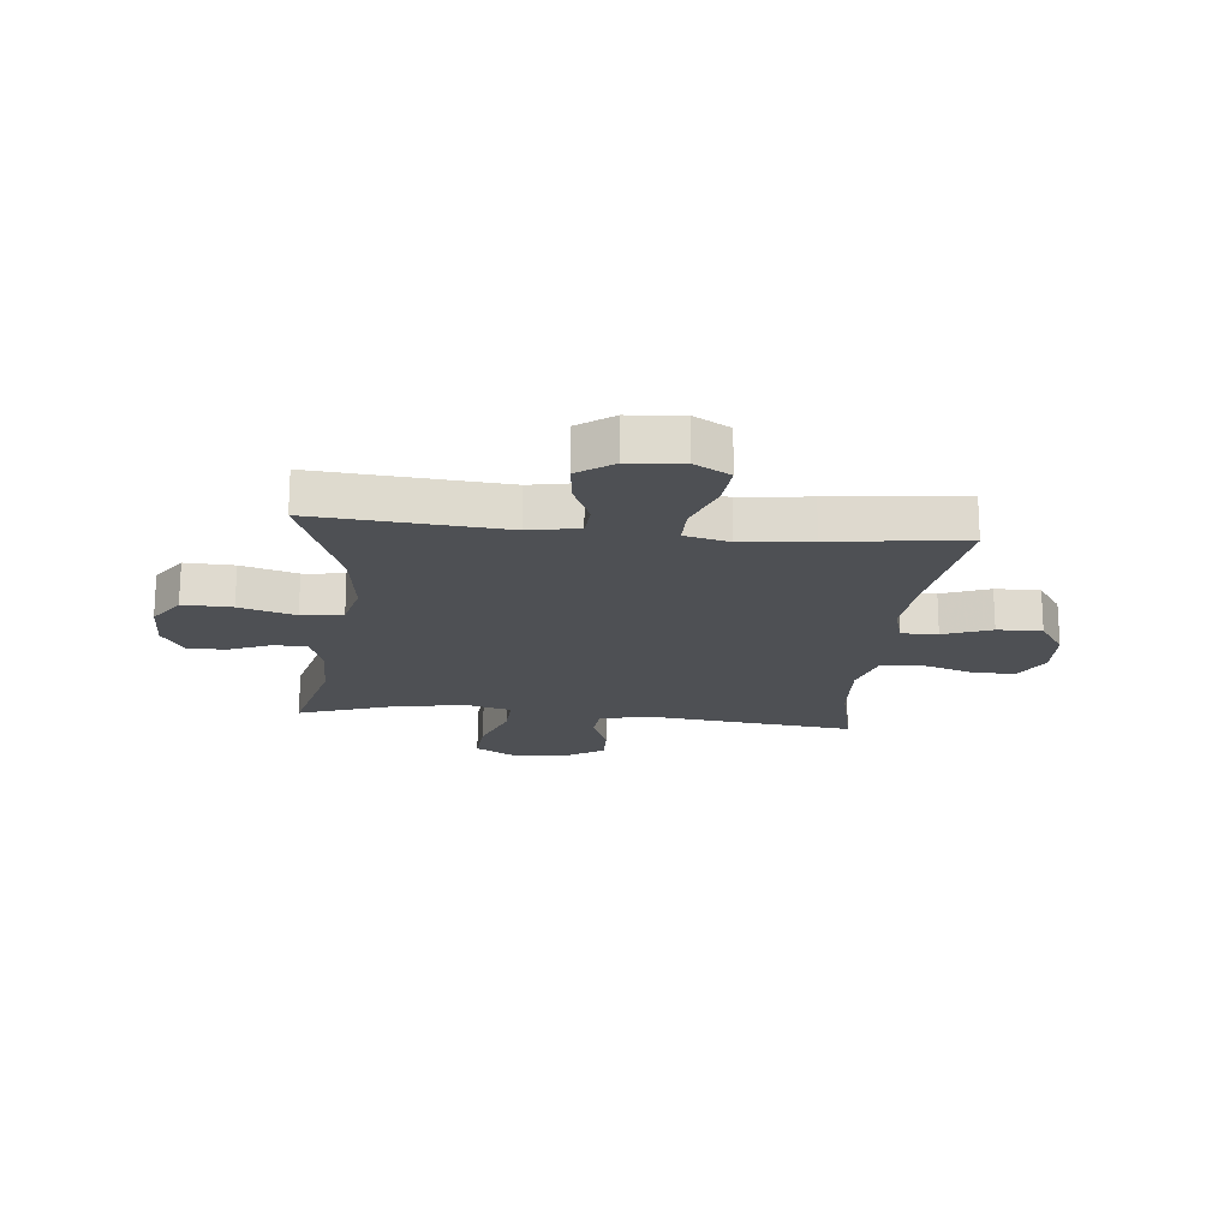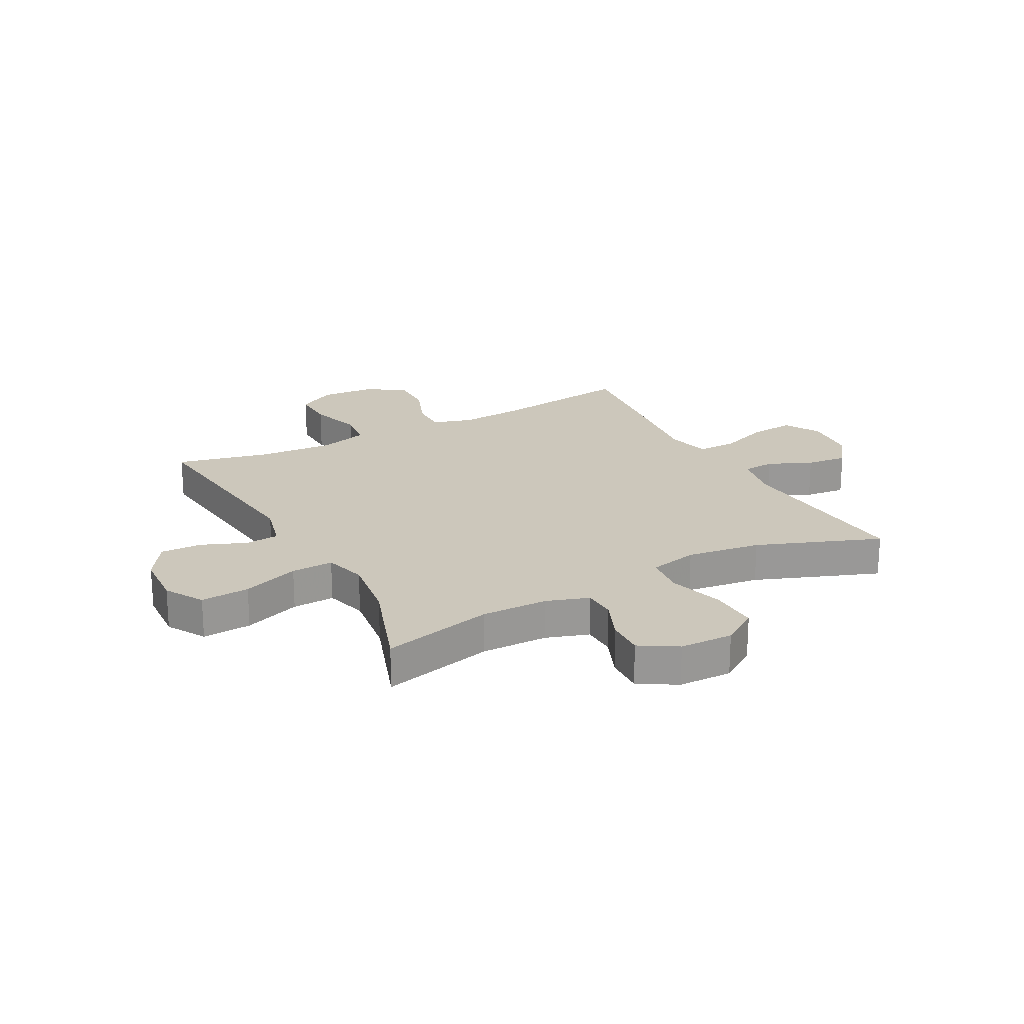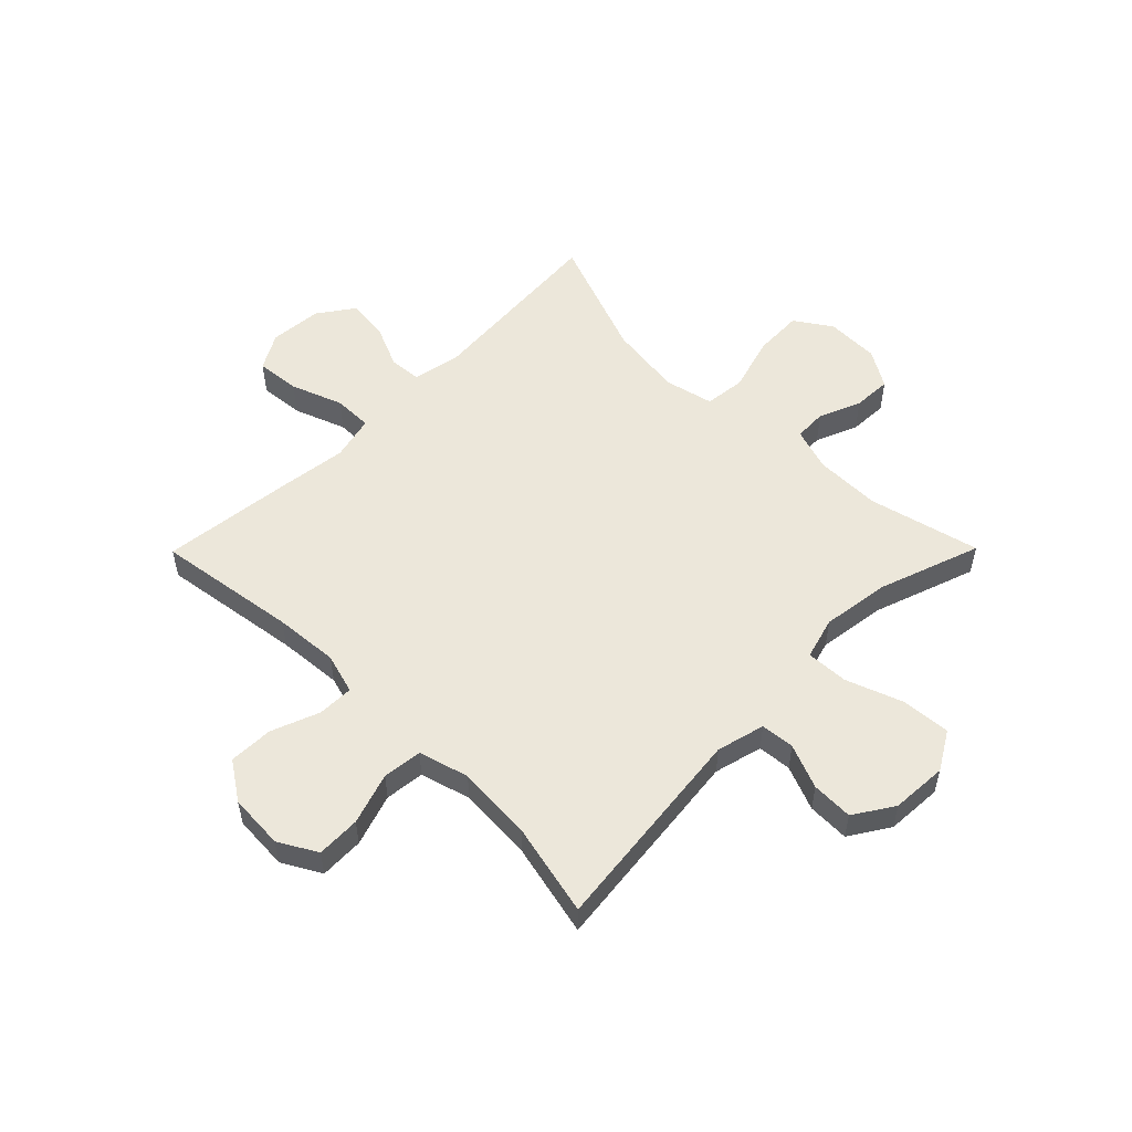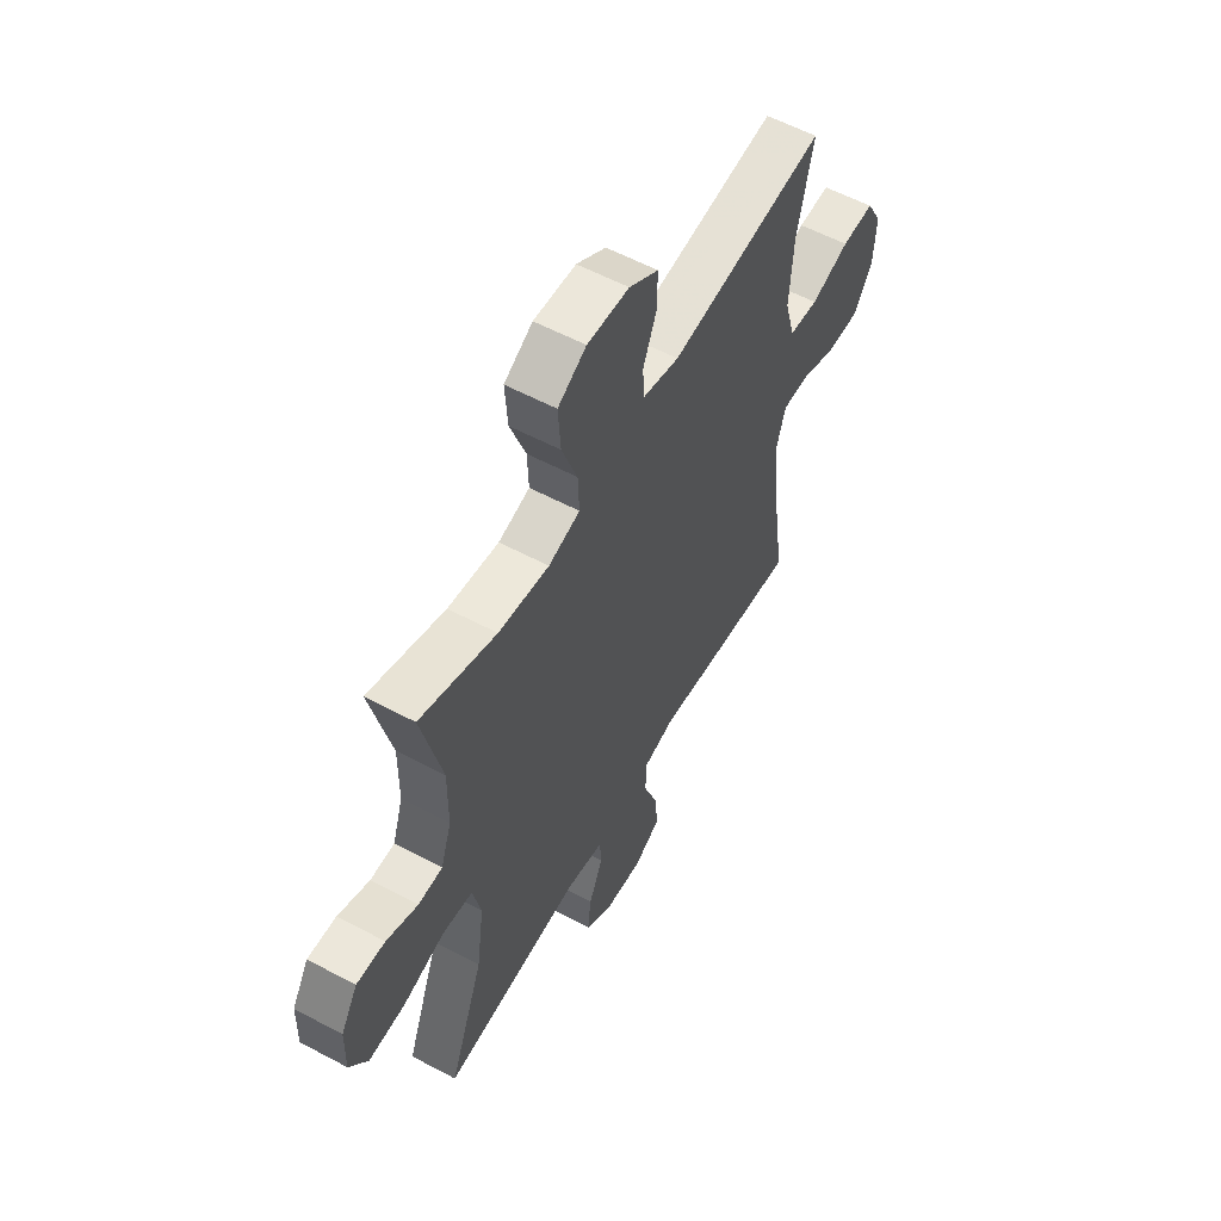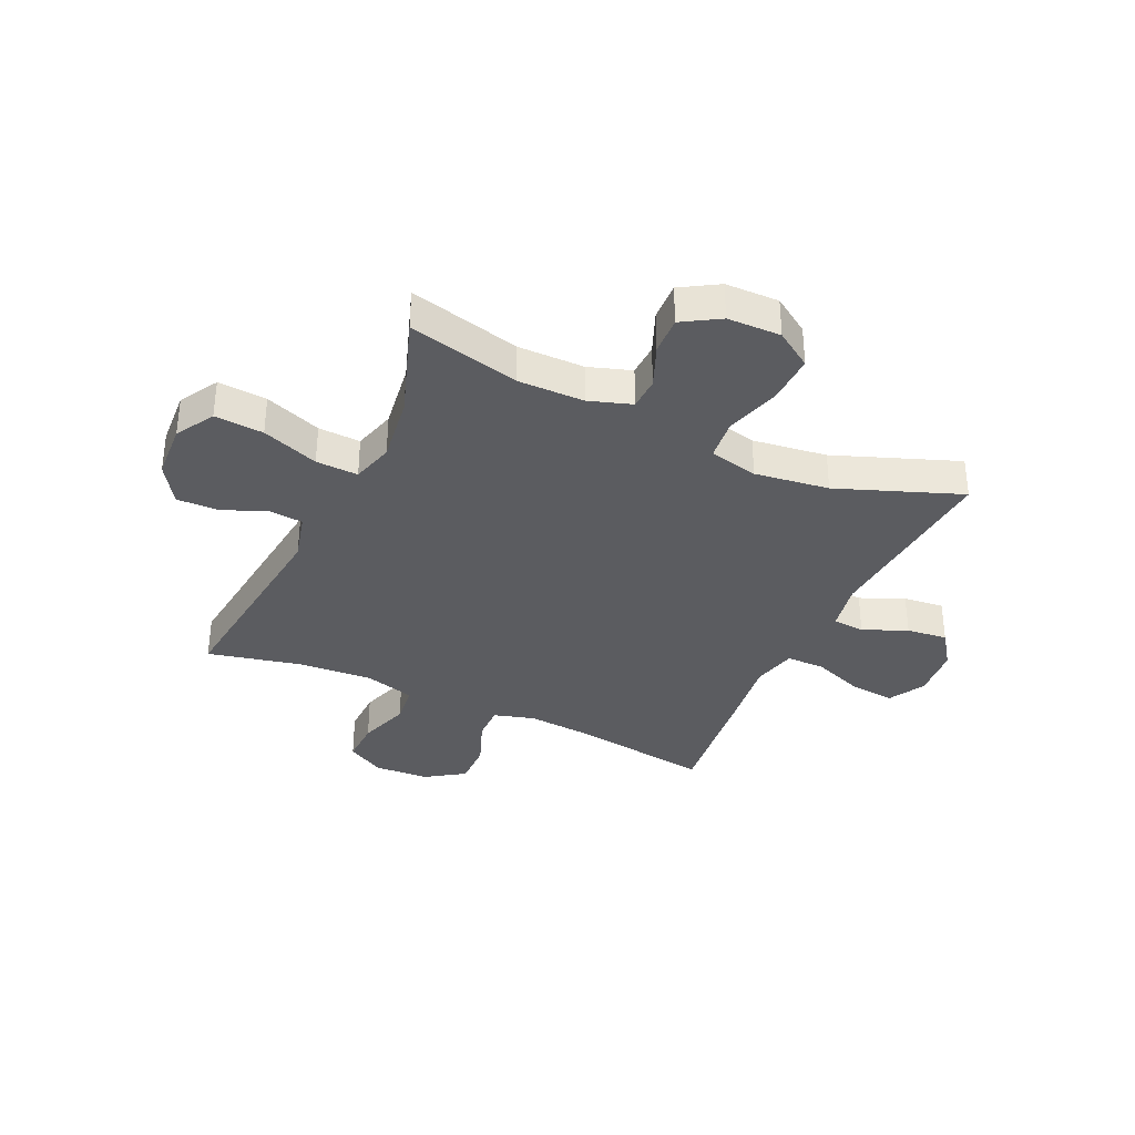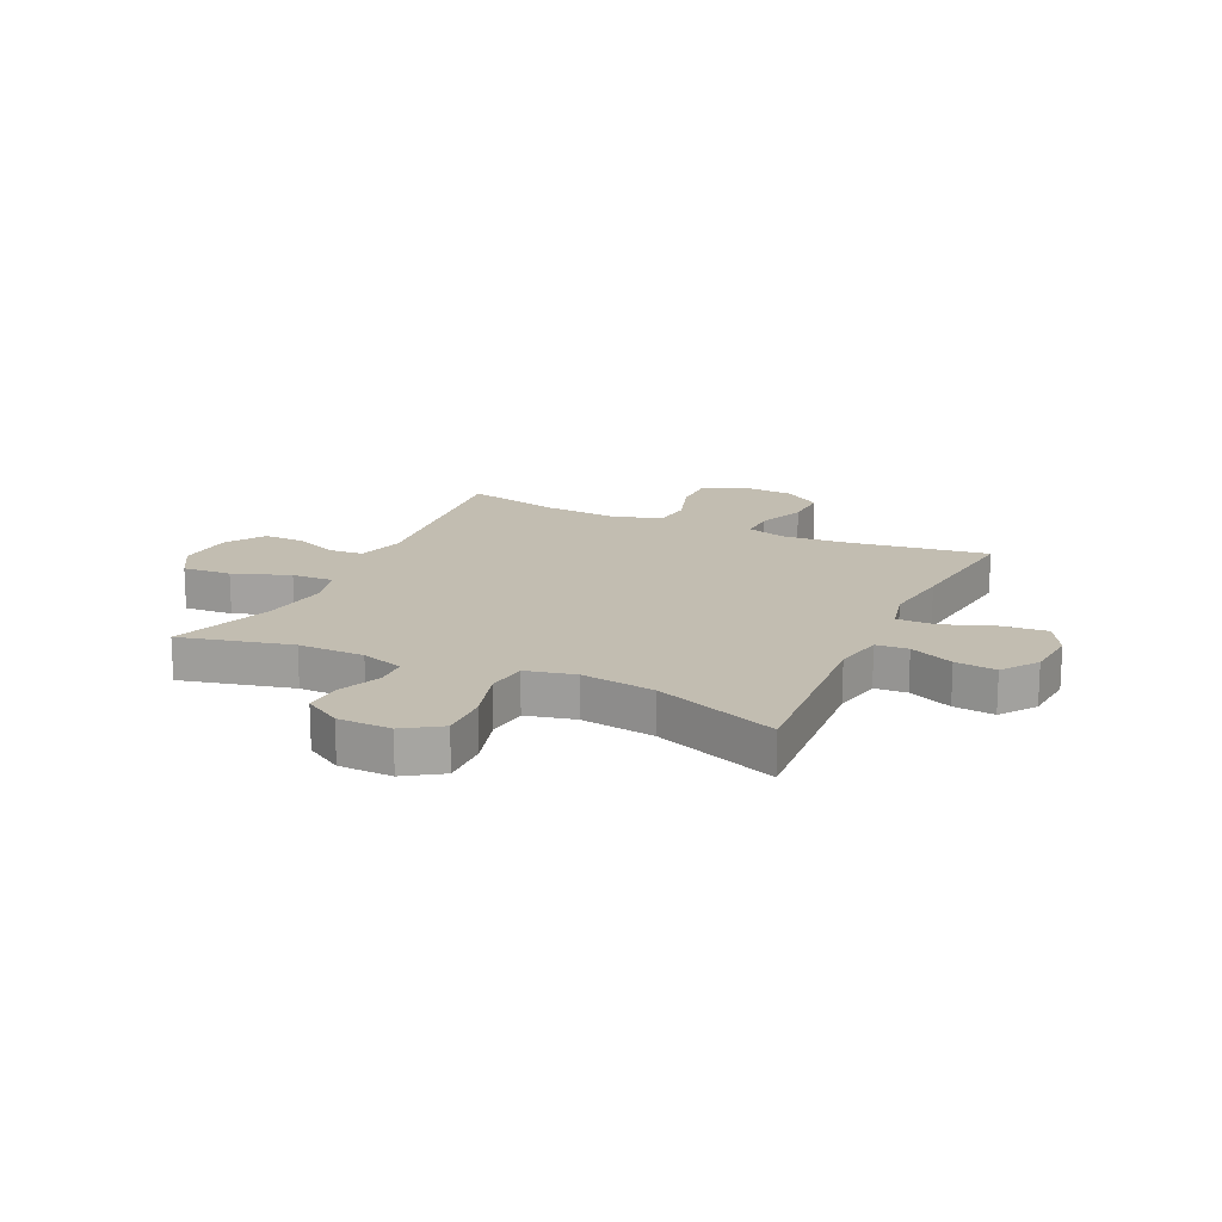
<metadata>
{"format":"obj","ext":"obj","renderer":"f3d","projection":"perspective","resolution":1024,"background":"white","views":[{"elev":-18.6,"azim":174.0,"up":"+Y"},{"elev":21.7,"azim":61.8,"up":"+Y"},{"elev":53.8,"azim":-45.3,"up":"+Y"},{"elev":57.6,"azim":119.0,"up":"+Z"},{"elev":-35.2,"azim":65.1,"up":"+Y"},{"elev":16.8,"azim":115.2,"up":"+Y"}]}
</metadata>
<code>
v 0.5 0.07 -0.5
v 0.166 0.07 -0.474
v 0.078 0.07 -0.491
v 0.074 0.07 -0.548
v 0.108 0.07 -0.626
v 0.116 0.07 -0.699
v 0.053 0.07 -0.744
v -0.041 0.07 -0.752
v -0.105 0.07 -0.716
v -0.098 0.07 -0.637
v -0.064 0.07 -0.545
v -0.064 0.07 -0.476
v -0.143 0.07 -0.457
v -0.266 0.07 -0.473
v -0.5 0.07 -0.5
v -0.464 0.07 -0.249
v -0.455 0.07 -0.135
v -0.476 0.07 -0.063
v -0.54 0.07 -0.064
v -0.625 0.07 -0.097
v -0.704 0.07 -0.099
v -0.75 0.07 -0.031
v -0.756 0.07 0.067
v -0.718 0.07 0.135
v -0.64 0.07 0.133
v -0.548 0.07 0.103
v -0.478 0.07 0.111
v -0.453 0.07 0.2
v -0.462 0.07 0.334
v -0.5 0.07 0.5
v -0.126 0.07 0.458
v -0.04 0.07 0.48
v -0.035 0.07 0.54
v -0.067 0.07 0.619
v -0.069 0.07 0.693
v 0.001 0.07 0.738
v 0.101 0.07 0.744
v 0.169 0.07 0.704
v 0.163 0.07 0.617
v 0.126 0.07 0.516
v 0.123 0.07 0.441
v 0.198 0.07 0.42
v 0.319 0.07 0.437
v 0.5 0.07 0.5
v 0.452 0.07 0.302
v 0.453 0.07 0.184
v 0.478 0.07 0.108
v 0.536 0.07 0.106
v 0.611 0.07 0.137
v 0.679 0.07 0.14
v 0.719 0.07 0.074
v 0.721 0.07 -0.021
v 0.678 0.07 -0.086
v 0.591 0.07 -0.083
v 0.492 0.07 -0.054
v 0.419 0.07 -0.062
v 0.399 0.07 -0.149
v 0.417 0.07 -0.281
v 0.5 0 -0.5
v 0.166 0 -0.474
v 0.078 0 -0.491
v 0.074 0 -0.548
v 0.108 0 -0.626
v 0.116 0 -0.699
v 0.053 0 -0.744
v -0.041 0 -0.752
v -0.105 0 -0.716
v -0.098 0 -0.637
v -0.064 0 -0.545
v -0.064 0 -0.476
v -0.143 0 -0.457
v -0.266 0 -0.473
v -0.5 0 -0.5
v -0.464 0 -0.249
v -0.455 0 -0.135
v -0.476 0 -0.063
v -0.54 0 -0.064
v -0.625 0 -0.097
v -0.704 0 -0.099
v -0.75 0 -0.031
v -0.756 0 0.067
v -0.718 0 0.135
v -0.64 0 0.133
v -0.548 0 0.103
v -0.478 0 0.111
v -0.453 0 0.2
v -0.462 0 0.334
v -0.5 0 0.5
v -0.126 0 0.458
v -0.04 0 0.48
v -0.035 0 0.54
v -0.067 0 0.619
v -0.069 0 0.693
v 0.001 0 0.738
v 0.101 0 0.744
v 0.169 0 0.704
v 0.163 0 0.617
v 0.126 0 0.516
v 0.123 0 0.441
v 0.198 0 0.42
v 0.319 0 0.437
v 0.5 0 0.5
v 0.452 0 0.302
v 0.453 0 0.184
v 0.478 0 0.108
v 0.536 0 0.106
v 0.611 0 0.137
v 0.679 0 0.14
v 0.719 0 0.074
v 0.721 0 -0.021
v 0.678 0 -0.086
v 0.591 0 -0.083
v 0.492 0 -0.054
v 0.419 0 -0.062
v 0.399 0 -0.149
v 0.417 0 -0.281
f 53 54 55
f 52 53 55
f 51 52 55
f 50 51 55
f 49 50 55
f 48 49 55
f 47 48 55 56
f 46 47 56
f 45 46 56 57
f 43 44 45
f 42 43 45 57
f 38 39 40
f 37 38 40
f 36 37 40
f 35 36 40
f 34 35 40
f 33 34 40
f 32 33 40 41
f 42 57 58
f 41 42 58
f 32 41 58
f 31 32 58
f 24 25 26
f 23 24 26
f 22 23 26
f 21 22 26
f 20 21 26
f 19 20 26
f 18 19 26 27
f 17 18 27 28
f 13 14 15 16
f 12 13 16 17
f 9 10 11
f 8 9 11
f 7 8 11
f 6 7 11
f 5 6 11
f 4 5 11
f 3 4 11 12
f 12 17 28
f 3 12 28
f 2 3 28
f 58 1 2
f 31 58 2
f 30 31 2
f 29 30 2
f 2 28 29
f 113 112 111
f 113 111 110
f 113 110 109
f 113 109 108
f 113 108 107
f 113 107 106
f 114 113 106 105
f 114 105 104
f 115 114 104 103
f 103 102 101
f 115 103 101 100
f 98 97 96
f 98 96 95
f 98 95 94
f 98 94 93
f 98 93 92
f 98 92 91
f 99 98 91 90
f 116 115 100
f 116 100 99
f 116 99 90
f 116 90 89
f 84 83 82
f 84 82 81
f 84 81 80
f 84 80 79
f 84 79 78
f 84 78 77
f 85 84 77 76
f 86 85 76 75
f 74 73 72 71
f 75 74 71 70
f 69 68 67
f 69 67 66
f 69 66 65
f 69 65 64
f 69 64 63
f 69 63 62
f 70 69 62 61
f 86 75 70
f 86 70 61
f 86 61 60
f 60 59 116
f 60 116 89
f 60 89 88
f 60 88 87
f 87 86 60
f 1 59 60 2
f 2 60 61 3
f 3 61 62 4
f 4 62 63 5
f 5 63 64 6
f 6 64 65 7
f 7 65 66 8
f 8 66 67 9
f 9 67 68 10
f 10 68 69 11
f 11 69 70 12
f 12 70 71 13
f 13 71 72 14
f 14 72 73 15
f 15 73 74 16
f 16 74 75 17
f 17 75 76 18
f 18 76 77 19
f 19 77 78 20
f 20 78 79 21
f 21 79 80 22
f 22 80 81 23
f 23 81 82 24
f 24 82 83 25
f 25 83 84 26
f 26 84 85 27
f 27 85 86 28
f 28 86 87 29
f 29 87 88 30
f 30 88 89 31
f 31 89 90 32
f 32 90 91 33
f 33 91 92 34
f 34 92 93 35
f 35 93 94 36
f 36 94 95 37
f 37 95 96 38
f 38 96 97 39
f 39 97 98 40
f 40 98 99 41
f 41 99 100 42
f 42 100 101 43
f 43 101 102 44
f 44 102 103 45
f 45 103 104 46
f 46 104 105 47
f 47 105 106 48
f 48 106 107 49
f 49 107 108 50
f 50 108 109 51
f 51 109 110 52
f 52 110 111 53
f 53 111 112 54
f 54 112 113 55
f 55 113 114 56
f 56 114 115 57
f 57 115 116 58
f 58 116 59 1

</code>
